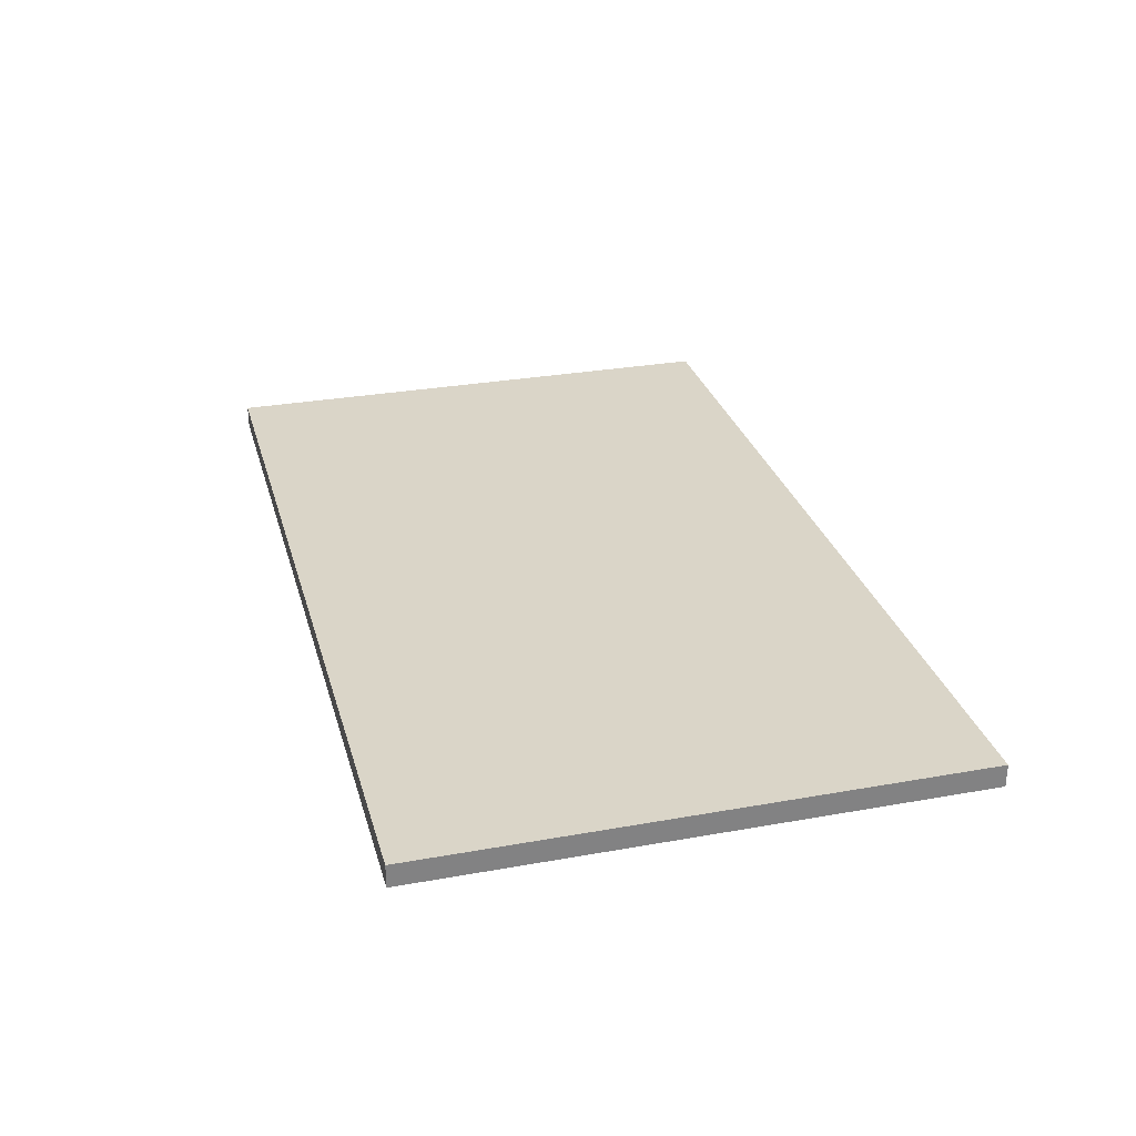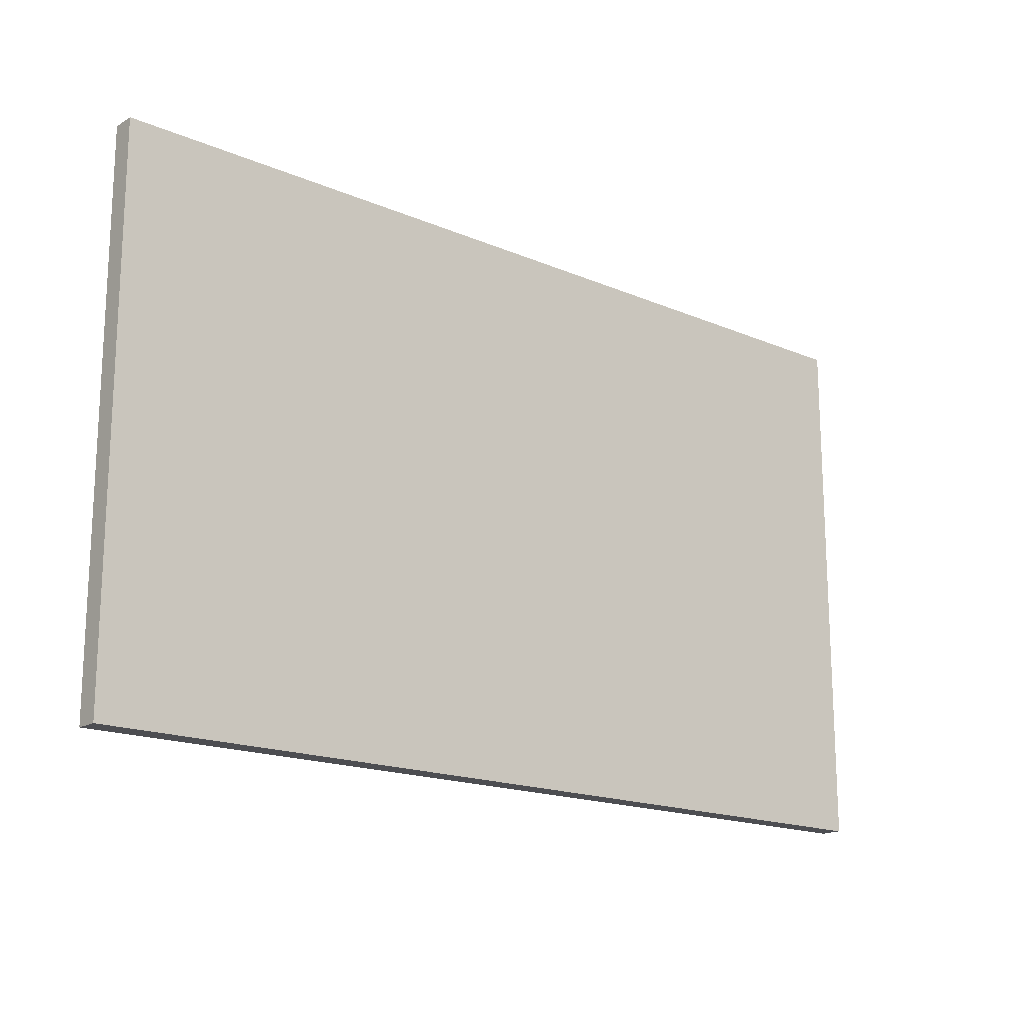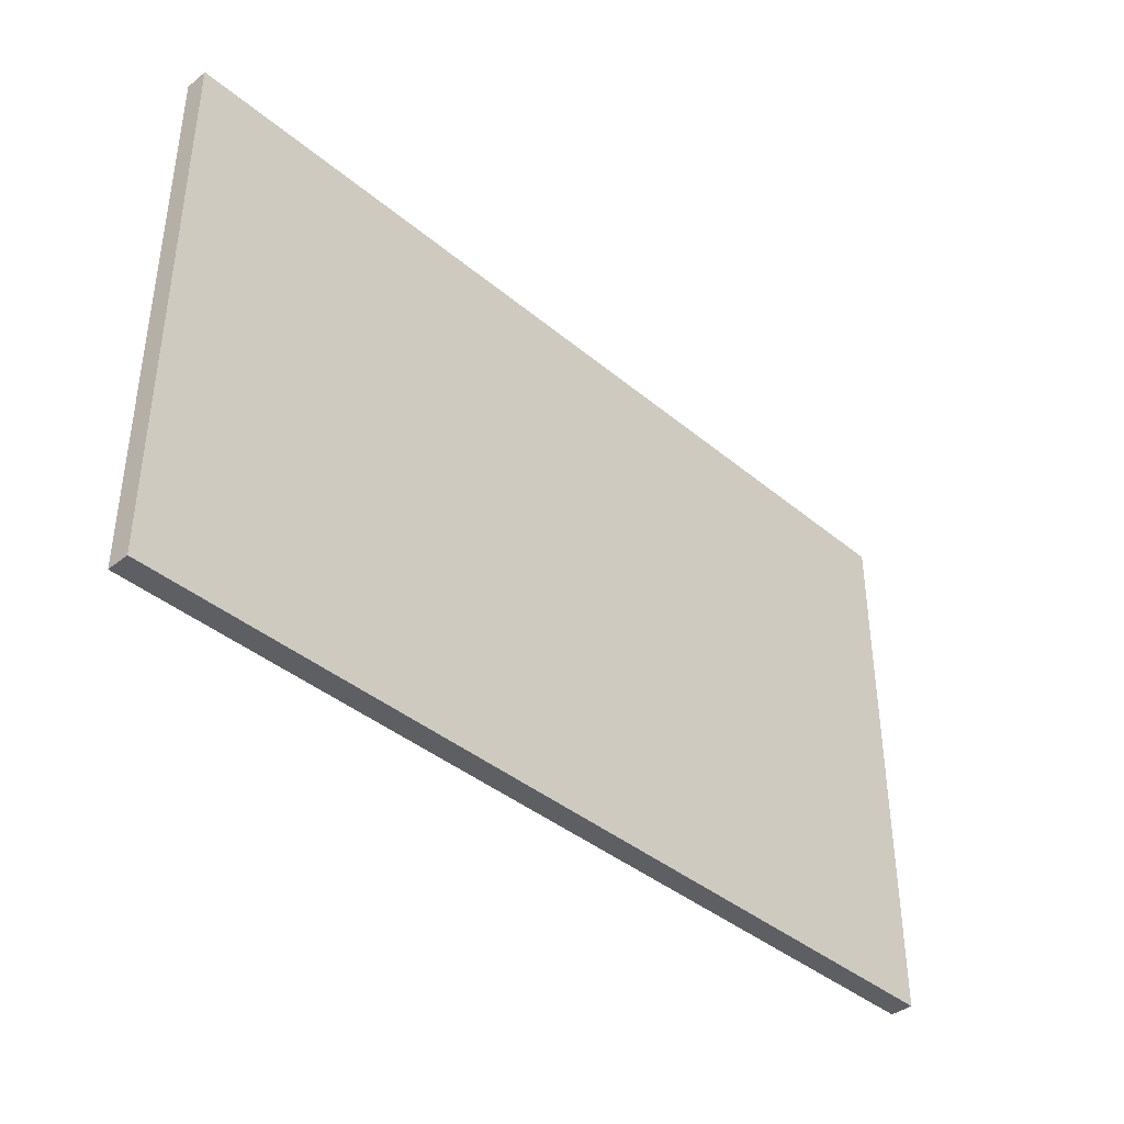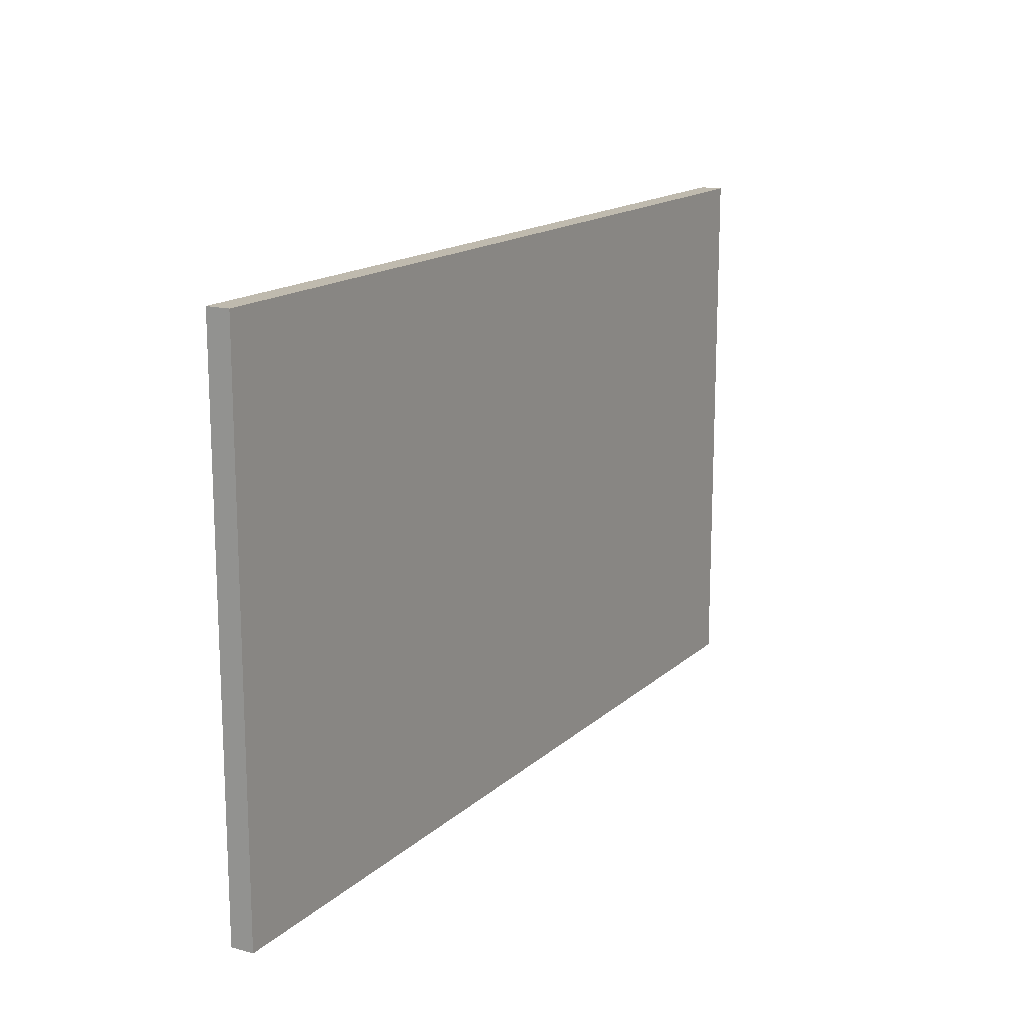
<metadata>
{"format":"obj","ext":"obj","renderer":"f3d","projection":"perspective","resolution":1024,"background":"white","views":[{"elev":29.2,"azim":-104.9,"up":"+Z"},{"elev":-17.2,"azim":-40.4,"up":"+Y"},{"elev":-39.9,"azim":-45.8,"up":"+Y"},{"elev":15.5,"azim":119.9,"up":"+Y"}]}
</metadata>
<code>
g Seven_Bulletin
v -20 0 -0
v -20 0 -1
v -20 24 -0
v -20 24 -1
v 20 0 -0
v 20 0 -1
v 20 24 -0
v 20 24 -1
v -20 0 -0
v -20 24 -0
v -19 1 -0
v -19 23 -0
v -18 8 -0
v -18 10 -0
v -18 17 -0
v -18 19 -0
v -18 20 -0
v -18 22 -0
v -17 3 -0
v -17 7 -0
v -16 17 -0
v -16 19 -0
v -16 20 -0
v -16 22 -0
v -15 8 -0
v -15 10 -0
v -15 12 -0
v -15 16 -0
v -15 20 -0
v -15 22 -0
v -14 3 -0
v -14 7 -0
v -13 3 -0
v -13 6 -0
v -13 7 -0
v -13 9 -0
v -13 12 -0
v -13 13 -0
v -13 20 -0
v -13 22 -0
v -12 13 -0
v -12 16 -0
v -10 3 -0
v -10 6 -0
v -10 7 -0
v -10 9 -0
v -10 13 -0
v -10 15 -0
v -10 17 -0
v -10 18 -0
v -10 21 -0
v -9 19 -0
v -9 20 -0
v -8 10 -0
v -8 11 -0
v -8 13 -0
v -8 14 -0
v -8 15 -0
v -8 17 -0
v -7 3 -0
v -7 7 -0
v -7 19 -0
v -7 20 -0
v -6 18 -0
v -6 21 -0
v -5 6 -0
v -5 7 -0
v -5 9 -0
v -5 10 -0
v -5 11 -0
v -5 13 -0
v -5 14 -0
v -5 18 -0
v -5 21 -0
v -5 22 -0
v -4 3 -0
v -4 6 -0
v -4 15 -0
v -4 16 -0
v -3 2 -0
v -3 4 -0
v -3 6 -0
v -3 9 -0
v -3 11 -0
v -3 14 -0
v -2 15 -0
v -2 16 -0
v -2 18 -0
v -2 21 -0
v -2 22 -0
v -1 8 -0
v -1 10 -0
v 0 16 -0
v 0 18 -0
v 1 8 -0
v 1 10 -0
v 1 11 -0
v 1 14 -0
v 1 18 -0
v 1 23 -0
v 2 10 -0
v 2 14 -0
v 2 16 -0
v 2 17 -0
v 2 18 -0
v 2 19 -0
v 2 22 -0
v 3 2 -0
v 3 4 -0
v 4 1 -0
v 4 9 -0
v 5 3 -0
v 5 4 -0
v 5 5 -0
v 5 6 -0
v 5 7 -0
v 5 8 -0
v 5 10 -0
v 5 14 -0
v 5 19 -0
v 5 22 -0
v 6 17 -0
v 6 23 -0
v 8 12 -0
v 8 14 -0
v 8 18 -0
v 8 22 -0
v 9 3 -0
v 9 4 -0
v 9 5 -0
v 9 6 -0
v 9 7 -0
v 9 8 -0
v 10 1 -0
v 10 9 -0
v 10 14 -0
v 10 15 -0
v 10 17 -0
v 10 20 -0
v 10 22 -0
v 11 12 -0
v 11 13 -0
v 11 14 -0
v 11 18 -0
v 11 20 -0
v 12 5 -0
v 12 8 -0
v 12 9 -0
v 13 13 -0
v 13 15 -0
v 13 17 -0
v 13 20 -0
v 13 22 -0
v 14 12 -0
v 14 16 -0
v 14 19 -0
v 14 22 -0
v 15 5 -0
v 15 8 -0
v 15 9 -0
v 16 1 -0
v 16 3 -0
v 16 7 -0
v 16 10 -0
v 17 12 -0
v 17 16 -0
v 18 7 -0
v 18 10 -0
v 18 19 -0
v 18 22 -0
v 19 1 -0
v 19 3 -0
v 19 23 -0
v 20 0 -0
v 20 24 -0
v -20 0 -1
v -20 24 -1
v -19 1 -1
v -19 23 -1
v -18 8 -1
v -18 10 -1
v -18 17 -1
v -18 19 -1
v -18 20 -1
v -18 22 -1
v -17 3 -1
v -17 7 -1
v -16 17 -1
v -16 19 -1
v -16 20 -1
v -16 22 -1
v -15 8 -1
v -15 10 -1
v -15 12 -1
v -15 16 -1
v -15 20 -1
v -15 22 -1
v -14 3 -1
v -14 7 -1
v -13 3 -1
v -13 6 -1
v -13 7 -1
v -13 9 -1
v -13 12 -1
v -13 13 -1
v -13 20 -1
v -13 22 -1
v -12 13 -1
v -12 16 -1
v -10 3 -1
v -10 6 -1
v -10 7 -1
v -10 9 -1
v -10 13 -1
v -10 15 -1
v -10 17 -1
v -10 18 -1
v -10 21 -1
v -9 19 -1
v -9 20 -1
v -8 10 -1
v -8 11 -1
v -8 13 -1
v -8 14 -1
v -8 15 -1
v -8 17 -1
v -7 3 -1
v -7 7 -1
v -7 19 -1
v -7 20 -1
v -6 18 -1
v -6 21 -1
v -5 6 -1
v -5 7 -1
v -5 9 -1
v -5 10 -1
v -5 11 -1
v -5 13 -1
v -5 14 -1
v -5 18 -1
v -5 21 -1
v -5 22 -1
v -4 3 -1
v -4 6 -1
v -4 15 -1
v -4 16 -1
v -3 2 -1
v -3 4 -1
v -3 6 -1
v -3 9 -1
v -3 11 -1
v -3 14 -1
v -2 15 -1
v -2 16 -1
v -2 18 -1
v -2 21 -1
v -2 22 -1
v -1 8 -1
v -1 10 -1
v 0 16 -1
v 0 18 -1
v 1 8 -1
v 1 10 -1
v 1 11 -1
v 1 14 -1
v 1 18 -1
v 1 23 -1
v 2 10 -1
v 2 14 -1
v 2 16 -1
v 2 17 -1
v 2 18 -1
v 2 19 -1
v 2 22 -1
v 3 2 -1
v 3 4 -1
v 4 1 -1
v 4 9 -1
v 5 3 -1
v 5 4 -1
v 5 5 -1
v 5 6 -1
v 5 7 -1
v 5 8 -1
v 5 10 -1
v 5 14 -1
v 5 19 -1
v 5 22 -1
v 6 17 -1
v 6 23 -1
v 8 12 -1
v 8 14 -1
v 8 18 -1
v 8 22 -1
v 9 3 -1
v 9 4 -1
v 9 5 -1
v 9 6 -1
v 9 7 -1
v 9 8 -1
v 10 1 -1
v 10 9 -1
v 10 14 -1
v 10 15 -1
v 10 17 -1
v 10 20 -1
v 10 22 -1
v 11 12 -1
v 11 13 -1
v 11 14 -1
v 11 18 -1
v 11 20 -1
v 12 5 -1
v 12 8 -1
v 12 9 -1
v 13 13 -1
v 13 15 -1
v 13 17 -1
v 13 20 -1
v 13 22 -1
v 14 12 -1
v 14 16 -1
v 14 19 -1
v 14 22 -1
v 15 5 -1
v 15 8 -1
v 15 9 -1
v 16 1 -1
v 16 3 -1
v 16 7 -1
v 16 10 -1
v 17 12 -1
v 17 16 -1
v 18 7 -1
v 18 10 -1
v 18 19 -1
v 18 22 -1
v 19 1 -1
v 19 3 -1
v 19 23 -1
v 20 0 -1
v 20 24 -1
v -20 0 -0
v 20 0 -0
v -20 0 -1
v 20 0 -1
v -20 24 -0
v 20 24 -0
v -20 24 -1
v 20 24 -1
f 3 2 1
f 4 2 3
f 5 6 7
f 7 6 8
f 11 10 9
f 12 10 11
f 13 12 11
f 14 12 13
f 15 12 14
f 16 12 15
f 17 12 16
f 18 12 17
f 19 13 11
f 20 13 19
f 21 15 14
f 21 16 15
f 22 17 16
f 22 16 21
f 23 18 17
f 23 17 22
f 24 12 18
f 24 18 23
f 25 14 13
f 25 13 20
f 26 23 22
f 26 14 25
f 26 24 23
f 26 21 14
f 26 22 21
f 27 24 26
f 28 24 27
f 29 24 28
f 30 12 24
f 30 24 29
f 31 19 11
f 31 20 19
f 32 25 20
f 32 20 31
f 32 26 25
f 32 27 26
f 33 31 11
f 33 32 31
f 34 32 33
f 35 27 32
f 35 32 34
f 36 27 35
f 37 28 27
f 37 27 36
f 38 28 37
f 39 29 28
f 39 30 29
f 40 12 30
f 40 30 39
f 41 28 38
f 41 38 37
f 41 37 36
f 42 39 28
f 42 28 41
f 42 40 39
f 43 34 33
f 43 33 11
f 44 35 34
f 44 34 43
f 45 36 35
f 45 35 44
f 46 41 36
f 46 36 45
f 47 42 41
f 47 41 46
f 48 42 47
f 49 40 42
f 49 42 48
f 50 40 49
f 51 40 50
f 52 51 50
f 53 51 52
f 54 48 47
f 54 45 44
f 54 44 43
f 54 46 45
f 54 47 46
f 55 48 54
f 56 48 55
f 57 48 56
f 58 49 48
f 58 48 57
f 59 50 49
f 59 49 58
f 60 43 11
f 60 54 43
f 61 54 60
f 62 53 52
f 62 52 50
f 63 51 53
f 63 53 62
f 64 62 50
f 64 50 59
f 64 63 62
f 64 58 57
f 64 59 58
f 65 51 63
f 65 63 64
f 65 40 51
f 66 61 60
f 67 54 61
f 67 61 66
f 68 54 67
f 69 55 54
f 69 54 68
f 70 56 55
f 70 55 69
f 71 57 56
f 71 56 70
f 72 64 57
f 72 57 71
f 72 65 64
f 73 65 72
f 74 40 65
f 74 65 73
f 75 12 40
f 75 40 74
f 76 66 60
f 76 60 11
f 77 68 67
f 77 66 76
f 77 67 66
f 78 71 70
f 78 73 72
f 78 69 68
f 78 72 71
f 78 70 69
f 79 73 78
f 80 77 76
f 80 76 11
f 81 77 80
f 82 68 77
f 82 77 81
f 83 78 68
f 83 68 82
f 84 78 83
f 85 78 84
f 86 79 78
f 86 78 85
f 87 73 79
f 87 79 86
f 88 74 73
f 88 73 87
f 89 75 74
f 89 74 88
f 90 12 75
f 90 75 89
f 91 82 81
f 91 83 82
f 91 84 83
f 92 84 91
f 93 87 86
f 93 89 88
f 93 88 87
f 93 90 89
f 94 90 93
f 95 92 91
f 95 91 81
f 96 84 92
f 96 92 95
f 97 85 84
f 97 84 96
f 98 86 85
f 98 85 97
f 98 93 86
f 99 90 94
f 99 94 93
f 100 10 12
f 100 90 99
f 100 12 90
f 101 98 97
f 101 97 96
f 101 96 95
f 102 93 98
f 102 98 101
f 103 99 93
f 103 93 102
f 104 99 103
f 105 100 99
f 105 99 104
f 106 100 105
f 107 100 106
f 108 81 80
f 108 80 11
f 109 95 81
f 109 81 108
f 109 101 95
f 110 11 9
f 110 108 11
f 110 109 108
f 111 101 109
f 111 109 110
f 112 111 110
f 113 111 112
f 114 111 113
f 115 111 114
f 116 111 115
f 117 111 116
f 118 102 101
f 118 101 111
f 119 104 103
f 119 102 118
f 119 103 102
f 120 105 104
f 120 106 105
f 120 107 106
f 121 100 107
f 121 107 120
f 122 120 104
f 122 104 119
f 122 121 120
f 122 119 118
f 123 100 121
f 123 121 122
f 123 10 100
f 124 122 118
f 124 123 122
f 125 123 124
f 126 123 125
f 127 123 126
f 128 113 112
f 128 112 110
f 129 114 113
f 129 113 128
f 130 115 114
f 130 114 129
f 131 116 115
f 131 115 130
f 132 117 116
f 132 116 131
f 133 111 117
f 133 117 132
f 134 110 9
f 134 132 131
f 134 133 132
f 134 128 110
f 134 129 128
f 134 130 129
f 134 131 130
f 135 111 133
f 135 133 134
f 135 118 111
f 135 124 118
f 136 126 125
f 136 125 124
f 137 126 136
f 138 126 137
f 139 127 126
f 140 123 127
f 140 127 139
f 141 124 135
f 141 135 134
f 141 136 124
f 142 136 141
f 143 137 136
f 143 136 142
f 144 139 126
f 144 126 138
f 145 140 139
f 145 139 144
f 146 142 141
f 146 141 134
f 147 142 146
f 148 142 147
f 149 143 142
f 149 142 148
f 150 137 143
f 150 143 149
f 150 138 137
f 151 144 138
f 151 138 150
f 151 145 144
f 152 140 145
f 152 145 151
f 153 123 140
f 153 140 152
f 154 152 151
f 154 150 149
f 154 153 152
f 154 149 148
f 154 151 150
f 155 153 154
f 156 153 155
f 157 123 153
f 157 153 156
f 158 146 134
f 158 147 146
f 159 148 147
f 159 147 158
f 160 154 148
f 160 148 159
f 161 134 9
f 161 158 134
f 161 160 159
f 161 159 158
f 162 160 161
f 163 160 162
f 164 154 160
f 164 160 163
f 165 155 154
f 165 154 164
f 166 156 155
f 166 155 165
f 167 163 162
f 167 164 163
f 168 165 164
f 168 164 167
f 168 166 165
f 169 156 166
f 169 166 168
f 169 157 156
f 170 123 157
f 170 157 169
f 171 161 9
f 171 162 161
f 172 168 167
f 172 162 171
f 172 167 162
f 172 170 169
f 172 169 168
f 173 123 170
f 173 170 172
f 173 10 123
f 174 171 9
f 174 172 171
f 174 173 172
f 175 10 173
f 175 173 174
f 176 177 178
f 178 177 179
f 178 179 180
f 180 179 181
f 181 179 182
f 182 179 183
f 183 179 184
f 184 179 185
f 178 180 186
f 186 180 187
f 181 182 188
f 182 183 188
f 183 184 189
f 188 183 189
f 184 185 190
f 189 184 190
f 185 179 191
f 190 185 191
f 180 181 192
f 187 180 192
f 189 190 193
f 192 181 193
f 190 191 193
f 181 188 193
f 188 189 193
f 193 191 194
f 194 191 195
f 195 191 196
f 191 179 197
f 196 191 197
f 178 186 198
f 186 187 198
f 187 192 199
f 198 187 199
f 192 193 199
f 193 194 199
f 178 198 200
f 198 199 200
f 200 199 201
f 199 194 202
f 201 199 202
f 202 194 203
f 194 195 204
f 203 194 204
f 204 195 205
f 195 196 206
f 196 197 206
f 197 179 207
f 206 197 207
f 205 195 208
f 204 205 208
f 203 204 208
f 195 206 209
f 208 195 209
f 206 207 209
f 200 201 210
f 178 200 210
f 201 202 211
f 210 201 211
f 202 203 212
f 211 202 212
f 203 208 213
f 212 203 213
f 208 209 214
f 213 208 214
f 214 209 215
f 209 207 216
f 215 209 216
f 216 207 217
f 217 207 218
f 217 218 219
f 219 218 220
f 214 215 221
f 211 212 221
f 210 211 221
f 212 213 221
f 213 214 221
f 221 215 222
f 222 215 223
f 223 215 224
f 215 216 225
f 224 215 225
f 216 217 226
f 225 216 226
f 178 210 227
f 210 221 227
f 227 221 228
f 219 220 229
f 217 219 229
f 220 218 230
f 229 220 230
f 217 229 231
f 226 217 231
f 229 230 231
f 224 225 231
f 225 226 231
f 230 218 232
f 231 230 232
f 218 207 232
f 227 228 233
f 228 221 234
f 233 228 234
f 234 221 235
f 221 222 236
f 235 221 236
f 222 223 237
f 236 222 237
f 223 224 238
f 237 223 238
f 224 231 239
f 238 224 239
f 231 232 239
f 239 232 240
f 232 207 241
f 240 232 241
f 207 179 242
f 241 207 242
f 227 233 243
f 178 227 243
f 234 235 244
f 243 233 244
f 233 234 244
f 237 238 245
f 239 240 245
f 235 236 245
f 238 239 245
f 236 237 245
f 245 240 246
f 243 244 247
f 178 243 247
f 247 244 248
f 244 235 249
f 248 244 249
f 235 245 250
f 249 235 250
f 250 245 251
f 251 245 252
f 245 246 253
f 252 245 253
f 246 240 254
f 253 246 254
f 240 241 255
f 254 240 255
f 241 242 256
f 255 241 256
f 242 179 257
f 256 242 257
f 248 249 258
f 249 250 258
f 250 251 258
f 258 251 259
f 253 254 260
f 255 256 260
f 254 255 260
f 256 257 260
f 260 257 261
f 258 259 262
f 248 258 262
f 259 251 263
f 262 259 263
f 251 252 264
f 263 251 264
f 252 253 265
f 264 252 265
f 253 260 265
f 261 257 266
f 260 261 266
f 179 177 267
f 266 257 267
f 257 179 267
f 264 265 268
f 263 264 268
f 262 263 268
f 265 260 269
f 268 265 269
f 260 266 270
f 269 260 270
f 270 266 271
f 266 267 272
f 271 266 272
f 272 267 273
f 273 267 274
f 247 248 275
f 178 247 275
f 248 262 276
f 275 248 276
f 262 268 276
f 176 178 277
f 178 275 277
f 275 276 277
f 276 268 278
f 277 276 278
f 277 278 279
f 279 278 280
f 280 278 281
f 281 278 282
f 282 278 283
f 283 278 284
f 268 269 285
f 278 268 285
f 270 271 286
f 285 269 286
f 269 270 286
f 271 272 287
f 272 273 287
f 273 274 287
f 274 267 288
f 287 274 288
f 271 287 289
f 286 271 289
f 287 288 289
f 285 286 289
f 288 267 290
f 289 288 290
f 267 177 290
f 285 289 291
f 289 290 291
f 291 290 292
f 292 290 293
f 293 290 294
f 279 280 295
f 277 279 295
f 280 281 296
f 295 280 296
f 281 282 297
f 296 281 297
f 282 283 298
f 297 282 298
f 283 284 299
f 298 283 299
f 284 278 300
f 299 284 300
f 176 277 301
f 298 299 301
f 299 300 301
f 277 295 301
f 295 296 301
f 296 297 301
f 297 298 301
f 300 278 302
f 301 300 302
f 278 285 302
f 285 291 302
f 292 293 303
f 291 292 303
f 303 293 304
f 304 293 305
f 293 294 306
f 294 290 307
f 306 294 307
f 302 291 308
f 301 302 308
f 291 303 308
f 308 303 309
f 303 304 310
f 309 303 310
f 293 306 311
f 305 293 311
f 306 307 312
f 311 306 312
f 308 309 313
f 301 308 313
f 313 309 314
f 314 309 315
f 309 310 316
f 315 309 316
f 310 304 317
f 316 310 317
f 304 305 317
f 305 311 318
f 317 305 318
f 311 312 318
f 312 307 319
f 318 312 319
f 307 290 320
f 319 307 320
f 318 319 321
f 316 317 321
f 319 320 321
f 315 316 321
f 317 318 321
f 321 320 322
f 322 320 323
f 320 290 324
f 323 320 324
f 301 313 325
f 313 314 325
f 314 315 326
f 325 314 326
f 315 321 327
f 326 315 327
f 176 301 328
f 301 325 328
f 326 327 328
f 325 326 328
f 328 327 329
f 329 327 330
f 327 321 331
f 330 327 331
f 321 322 332
f 331 321 332
f 322 323 333
f 332 322 333
f 329 330 334
f 330 331 334
f 331 332 335
f 334 331 335
f 332 333 335
f 333 323 336
f 335 333 336
f 323 324 336
f 324 290 337
f 336 324 337
f 176 328 338
f 328 329 338
f 334 335 339
f 338 329 339
f 329 334 339
f 336 337 339
f 335 336 339
f 337 290 340
f 339 337 340
f 290 177 340
f 176 338 341
f 338 339 341
f 339 340 341
f 340 177 342
f 341 340 342
f 345 344 343
f 346 344 345
f 347 348 349
f 349 348 350

</code>
